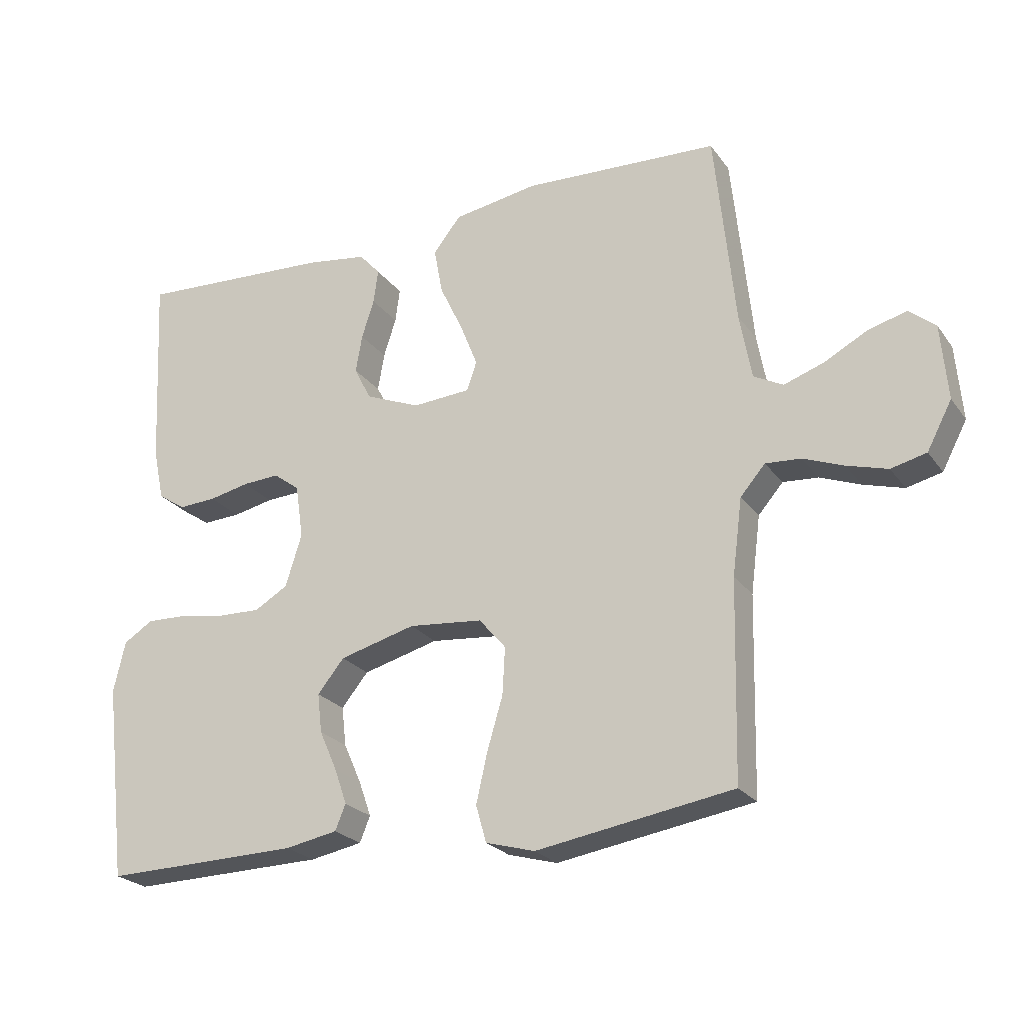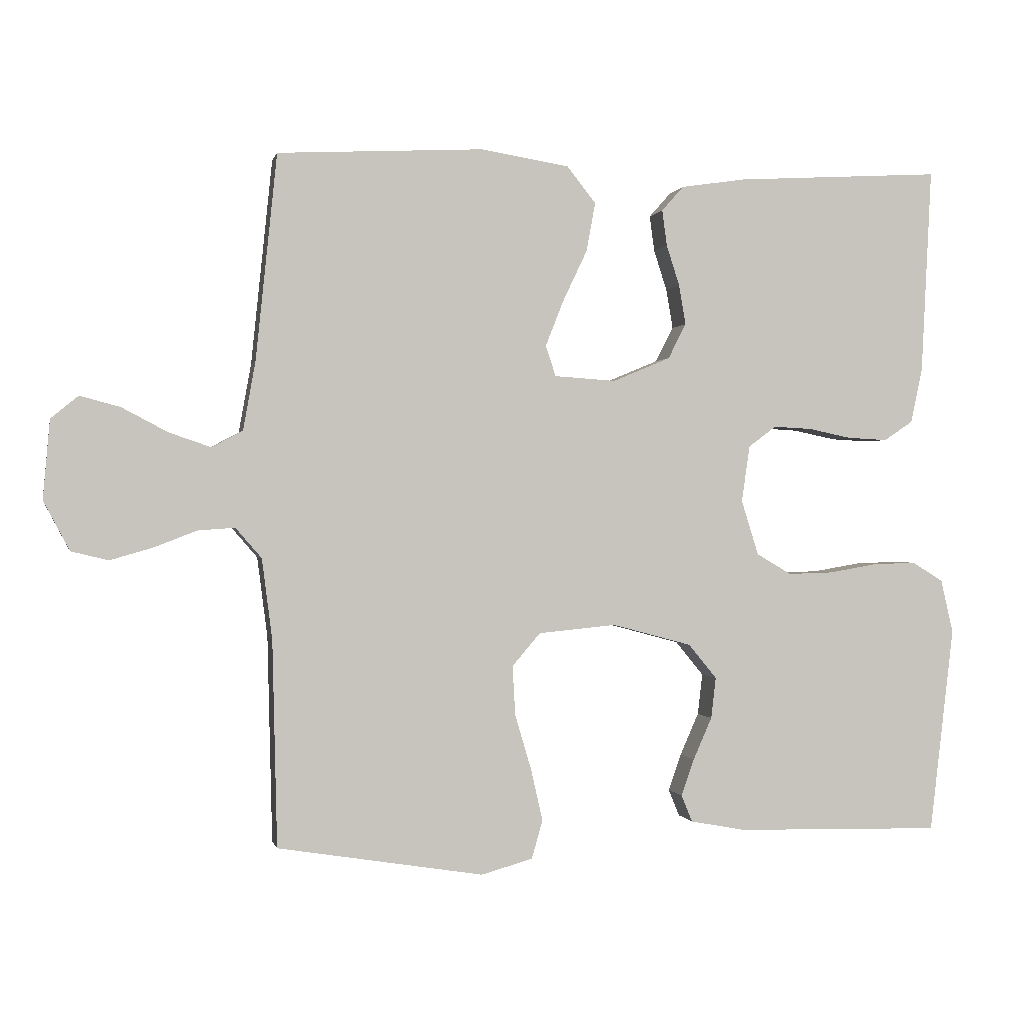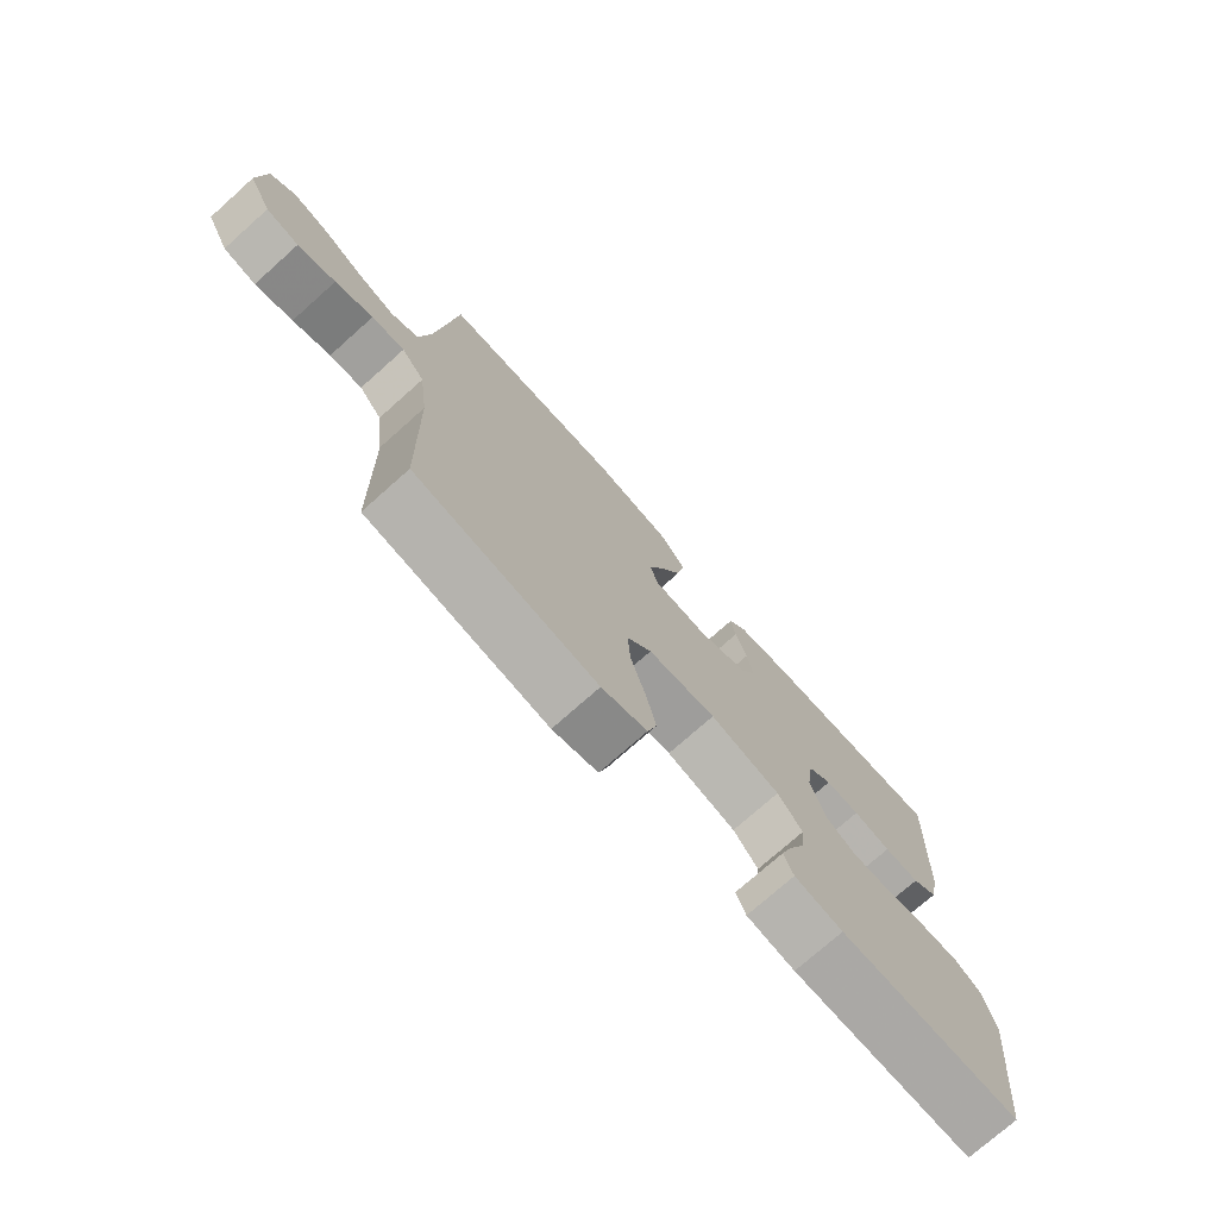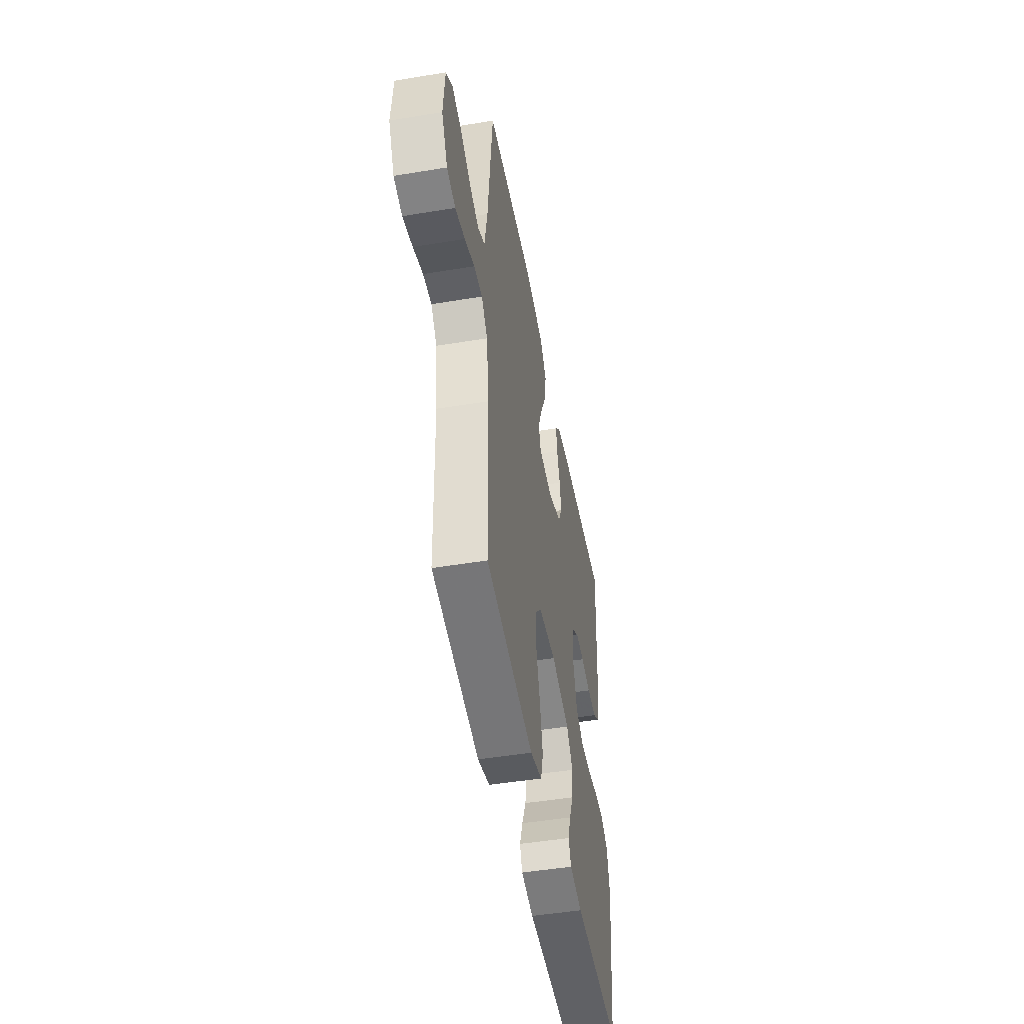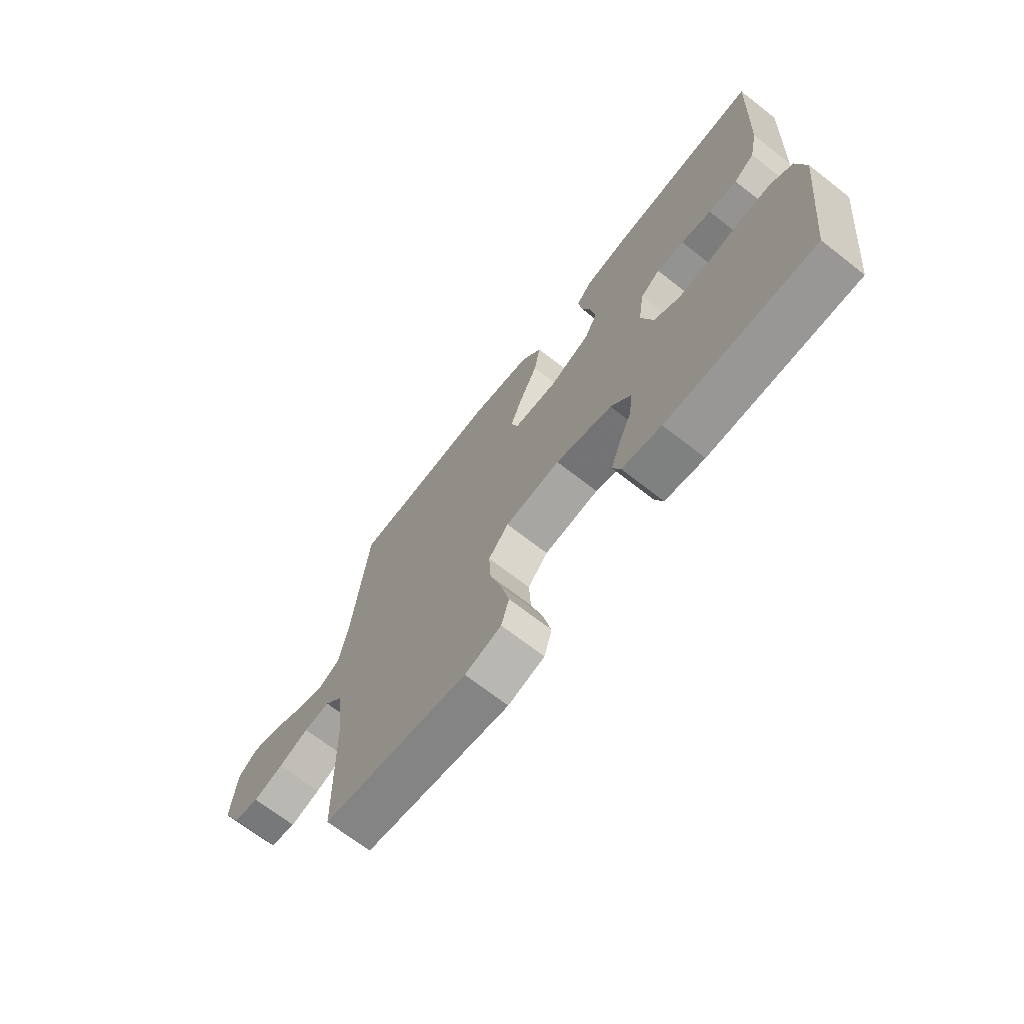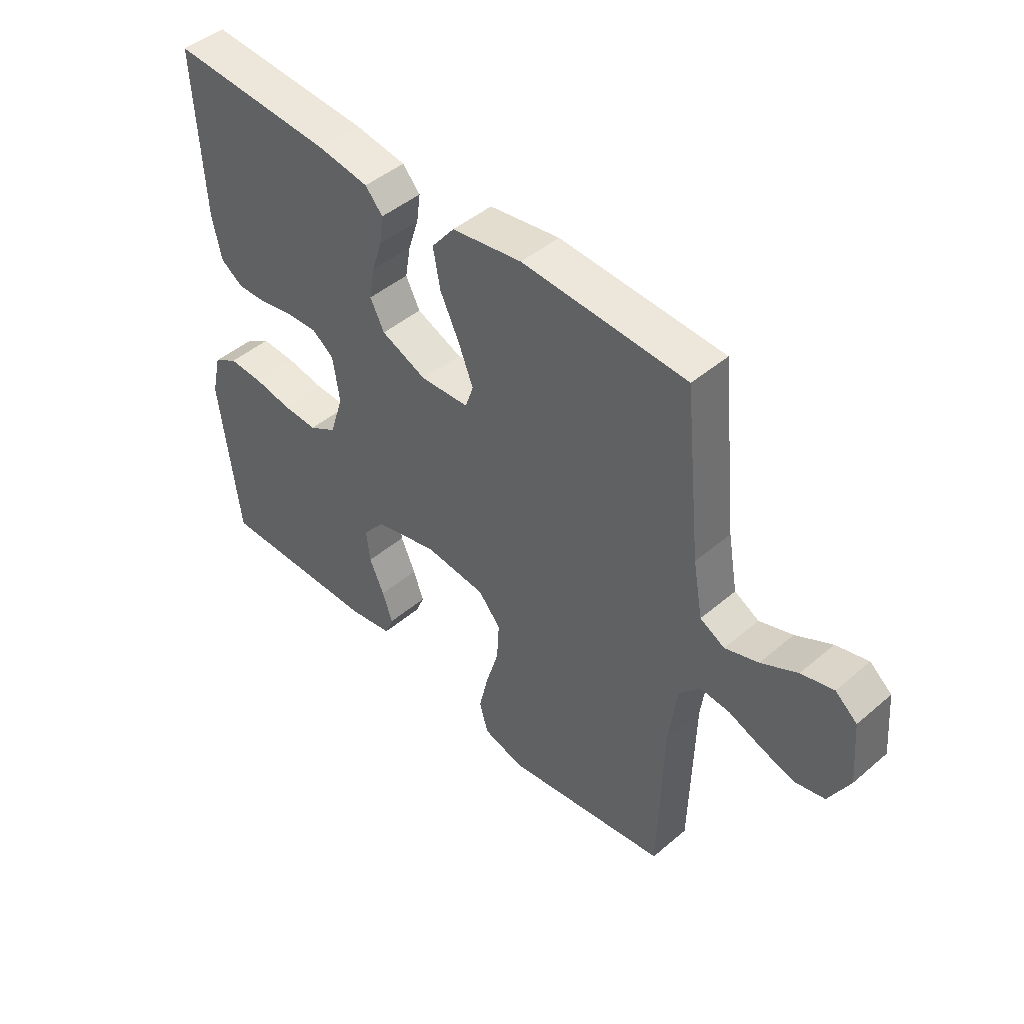
<metadata>
{"format":"obj","ext":"obj","renderer":"f3d","projection":"perspective","resolution":1024,"background":"white","views":[{"elev":-23.9,"azim":-153.1,"up":"+Z"},{"elev":0.0,"azim":-11.9,"up":"+Z"},{"elev":-74.5,"azim":-48.3,"up":"+Z"},{"elev":-48.2,"azim":-79.5,"up":"+Z"},{"elev":-69.3,"azim":52.0,"up":"+Z"},{"elev":46.0,"azim":-134.2,"up":"+Z"}]}
</metadata>
<code>
v -0.5 0.07 0.5
v -0.2 0.07 0.515
v -0.071 0.07 0.494
v -0.029 0.07 0.441
v -0.042 0.07 0.37
v -0.078 0.07 0.294
v -0.104 0.07 0.228
v -0.089 0.07 0.184
v 0 0.07 0.178
v 0.084 0.07 0.213
v 0.11 0.07 0.264
v 0.1 0.07 0.322
v 0.081 0.07 0.381
v 0.074 0.07 0.433
v 0.106 0.07 0.469
v 0.2 0.07 0.483
v 0.5 0.07 0.5
v 0.485 0.07 0.2
v 0.468 0.07 0.121
v 0.426 0.07 0.093
v 0.368 0.07 0.096
v 0.306 0.07 0.109
v 0.25 0.07 0.112
v 0.21 0.07 0.082
v 0.198 0.07 0
v 0.223 0.07 -0.08
v 0.274 0.07 -0.11
v 0.339 0.07 -0.108
v 0.409 0.07 -0.096
v 0.472 0.07 -0.094
v 0.517 0.07 -0.122
v 0.535 0.07 -0.2
v 0.5 0.07 -0.5
v 0.2 0.07 -0.494
v 0.12 0.07 -0.479
v 0.104 0.07 -0.44
v 0.123 0.07 -0.386
v 0.15 0.07 -0.325
v 0.157 0.07 -0.265
v 0.116 0.07 -0.215
v 0 0.07 -0.184
v -0.113 0.07 -0.195
v -0.154 0.07 -0.243
v -0.15 0.07 -0.315
v -0.126 0.07 -0.396
v -0.109 0.07 -0.471
v -0.125 0.07 -0.527
v -0.2 0.07 -0.548
v -0.5 0.07 -0.5
v -0.507 0.07 -0.2
v -0.522 0.07 -0.083
v -0.56 0.07 -0.039
v -0.614 0.07 -0.043
v -0.676 0.07 -0.067
v -0.738 0.07 -0.085
v -0.792 0.07 -0.072
v -0.83 0.07 0
v -0.82 0.07 0.115
v -0.78 0.07 0.148
v -0.721 0.07 0.132
v -0.655 0.07 0.097
v -0.594 0.07 0.076
v -0.549 0.07 0.1
v -0.531 0.07 0.2
v -0.5 0 0.5
v -0.2 0 0.515
v -0.071 0 0.494
v -0.029 0 0.441
v -0.042 0 0.37
v -0.078 0 0.294
v -0.104 0 0.228
v -0.089 0 0.184
v 0 0 0.178
v 0.084 0 0.213
v 0.11 0 0.264
v 0.1 0 0.322
v 0.081 0 0.381
v 0.074 0 0.433
v 0.106 0 0.469
v 0.2 0 0.483
v 0.5 0 0.5
v 0.485 0 0.2
v 0.468 0 0.121
v 0.426 0 0.093
v 0.368 0 0.096
v 0.306 0 0.109
v 0.25 0 0.112
v 0.21 0 0.082
v 0.198 0 0
v 0.223 0 -0.08
v 0.274 0 -0.11
v 0.339 0 -0.108
v 0.409 0 -0.096
v 0.472 0 -0.094
v 0.517 0 -0.122
v 0.535 0 -0.2
v 0.5 0 -0.5
v 0.2 0 -0.494
v 0.12 0 -0.479
v 0.104 0 -0.44
v 0.123 0 -0.386
v 0.15 0 -0.325
v 0.157 0 -0.265
v 0.116 0 -0.215
v 0 0 -0.184
v -0.113 0 -0.195
v -0.154 0 -0.243
v -0.15 0 -0.315
v -0.126 0 -0.396
v -0.109 0 -0.471
v -0.125 0 -0.527
v -0.2 0 -0.548
v -0.5 0 -0.5
v -0.507 0 -0.2
v -0.522 0 -0.083
v -0.56 0 -0.039
v -0.614 0 -0.043
v -0.676 0 -0.067
v -0.738 0 -0.085
v -0.792 0 -0.072
v -0.83 0 0
v -0.82 0 0.115
v -0.78 0 0.148
v -0.721 0 0.132
v -0.655 0 0.097
v -0.594 0 0.076
v -0.549 0 0.1
v -0.531 0 0.2
f 59 60 61
f 58 59 61
f 57 58 61
f 56 57 61
f 55 56 61
f 54 55 61
f 53 54 61
f 52 53 61 62
f 51 52 62 63
f 48 49 50
f 47 48 50
f 46 47 50
f 45 46 50
f 44 45 50
f 43 44 50 51
f 51 63 64
f 43 51 64
f 42 43 64
f 36 37 38
f 35 36 38
f 34 35 38
f 33 34 38
f 32 33 38
f 31 32 38
f 30 31 38
f 29 30 38
f 28 29 38
f 27 28 38 39
f 26 27 39 40
f 20 21 22
f 19 20 22
f 18 19 22
f 17 18 22
f 16 17 22
f 15 16 22
f 14 15 22
f 13 14 22
f 12 13 22
f 11 12 22 23
f 10 11 23 24
f 4 5 6
f 3 4 6
f 2 3 6
f 1 2 6
f 64 1 6
f 64 6 7
f 64 7 8
f 42 64 8
f 41 42 8
f 41 8 9
f 40 41 9
f 26 40 9
f 25 26 9
f 9 10 24 25
f 125 124 123
f 125 123 122
f 125 122 121
f 125 121 120
f 125 120 119
f 125 119 118
f 125 118 117
f 126 125 117 116
f 127 126 116 115
f 114 113 112
f 114 112 111
f 114 111 110
f 114 110 109
f 114 109 108
f 115 114 108 107
f 128 127 115
f 128 115 107
f 128 107 106
f 102 101 100
f 102 100 99
f 102 99 98
f 102 98 97
f 102 97 96
f 102 96 95
f 102 95 94
f 102 94 93
f 102 93 92
f 103 102 92 91
f 104 103 91 90
f 86 85 84
f 86 84 83
f 86 83 82
f 86 82 81
f 86 81 80
f 86 80 79
f 86 79 78
f 86 78 77
f 86 77 76
f 87 86 76 75
f 88 87 75 74
f 70 69 68
f 70 68 67
f 70 67 66
f 70 66 65
f 70 65 128
f 71 70 128
f 72 71 128
f 72 128 106
f 72 106 105
f 73 72 105
f 73 105 104
f 73 104 90
f 73 90 89
f 89 88 74 73
f 1 65 66 2
f 2 66 67 3
f 3 67 68 4
f 4 68 69 5
f 5 69 70 6
f 6 70 71 7
f 7 71 72 8
f 8 72 73 9
f 9 73 74 10
f 10 74 75 11
f 11 75 76 12
f 12 76 77 13
f 13 77 78 14
f 14 78 79 15
f 15 79 80 16
f 16 80 81 17
f 17 81 82 18
f 18 82 83 19
f 19 83 84 20
f 20 84 85 21
f 21 85 86 22
f 22 86 87 23
f 23 87 88 24
f 24 88 89 25
f 25 89 90 26
f 26 90 91 27
f 27 91 92 28
f 28 92 93 29
f 29 93 94 30
f 30 94 95 31
f 31 95 96 32
f 32 96 97 33
f 33 97 98 34
f 34 98 99 35
f 35 99 100 36
f 36 100 101 37
f 37 101 102 38
f 38 102 103 39
f 39 103 104 40
f 40 104 105 41
f 41 105 106 42
f 42 106 107 43
f 43 107 108 44
f 44 108 109 45
f 45 109 110 46
f 46 110 111 47
f 47 111 112 48
f 48 112 113 49
f 49 113 114 50
f 50 114 115 51
f 51 115 116 52
f 52 116 117 53
f 53 117 118 54
f 54 118 119 55
f 55 119 120 56
f 56 120 121 57
f 57 121 122 58
f 58 122 123 59
f 59 123 124 60
f 60 124 125 61
f 61 125 126 62
f 62 126 127 63
f 63 127 128 64
f 64 128 65 1

</code>
